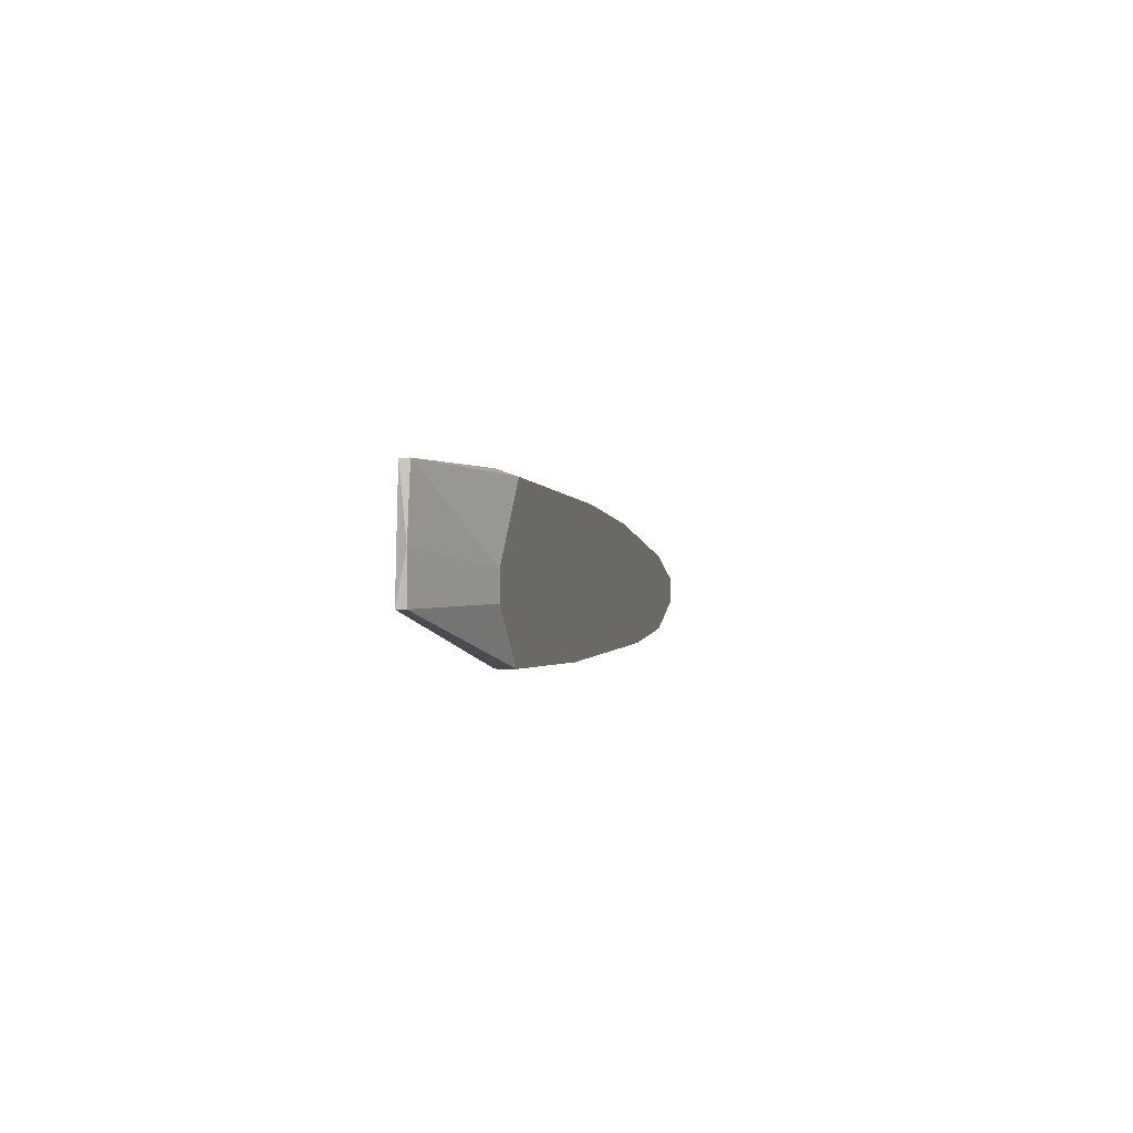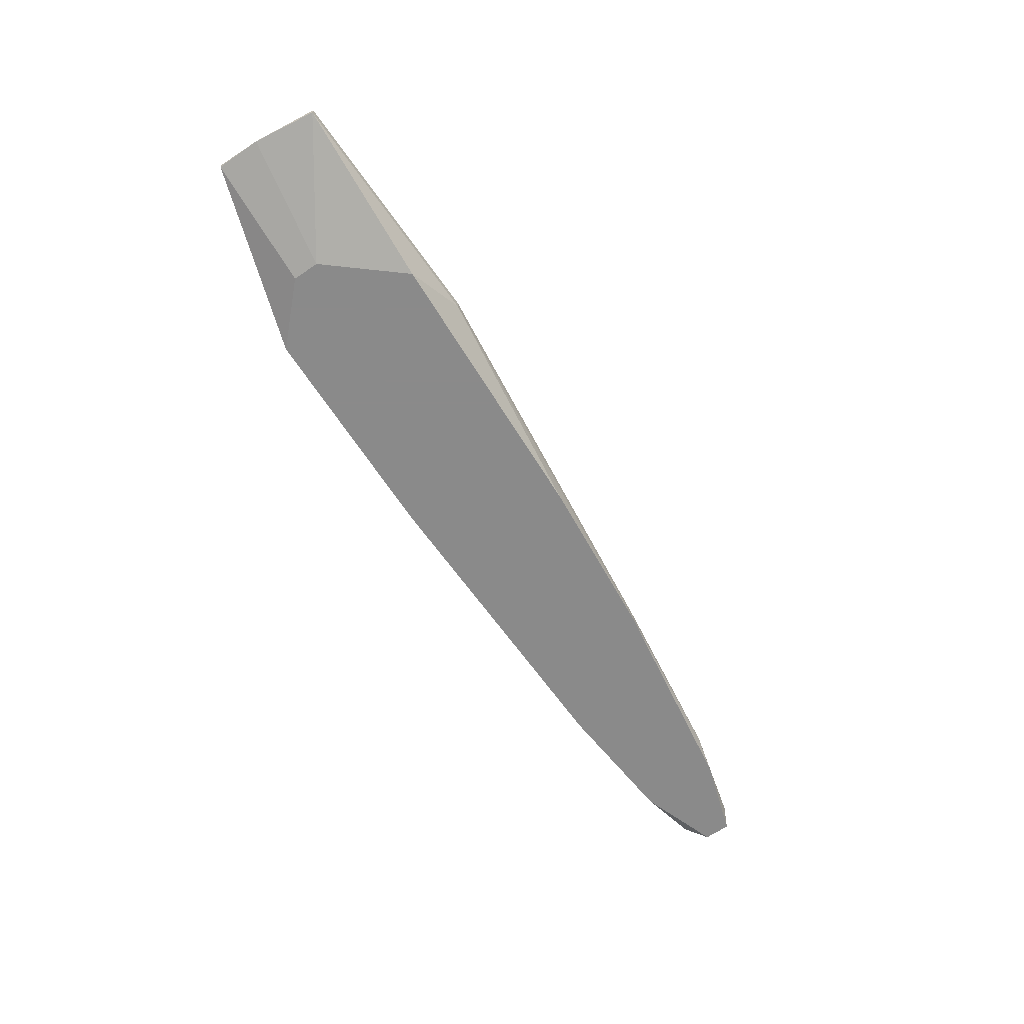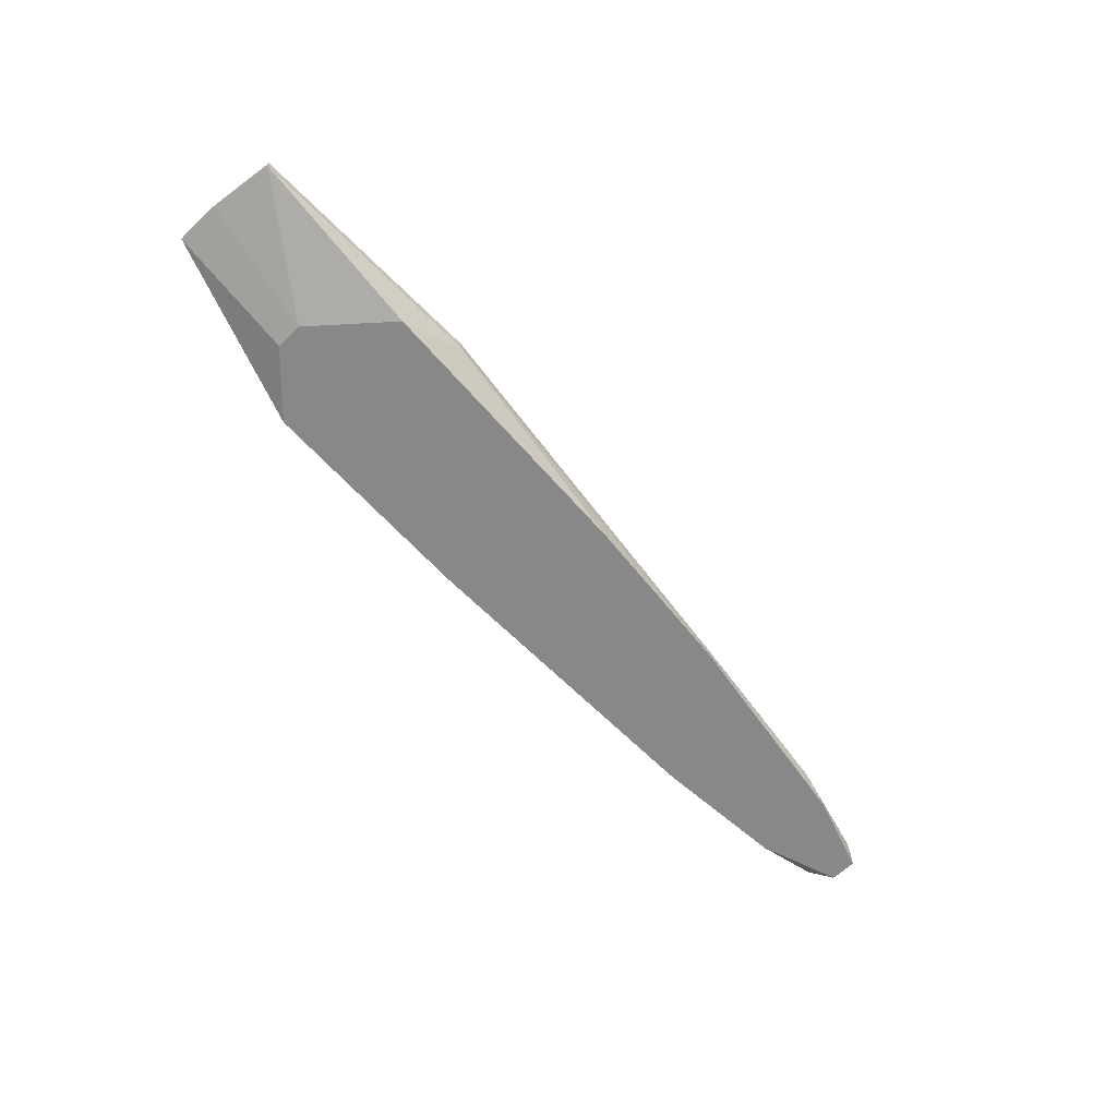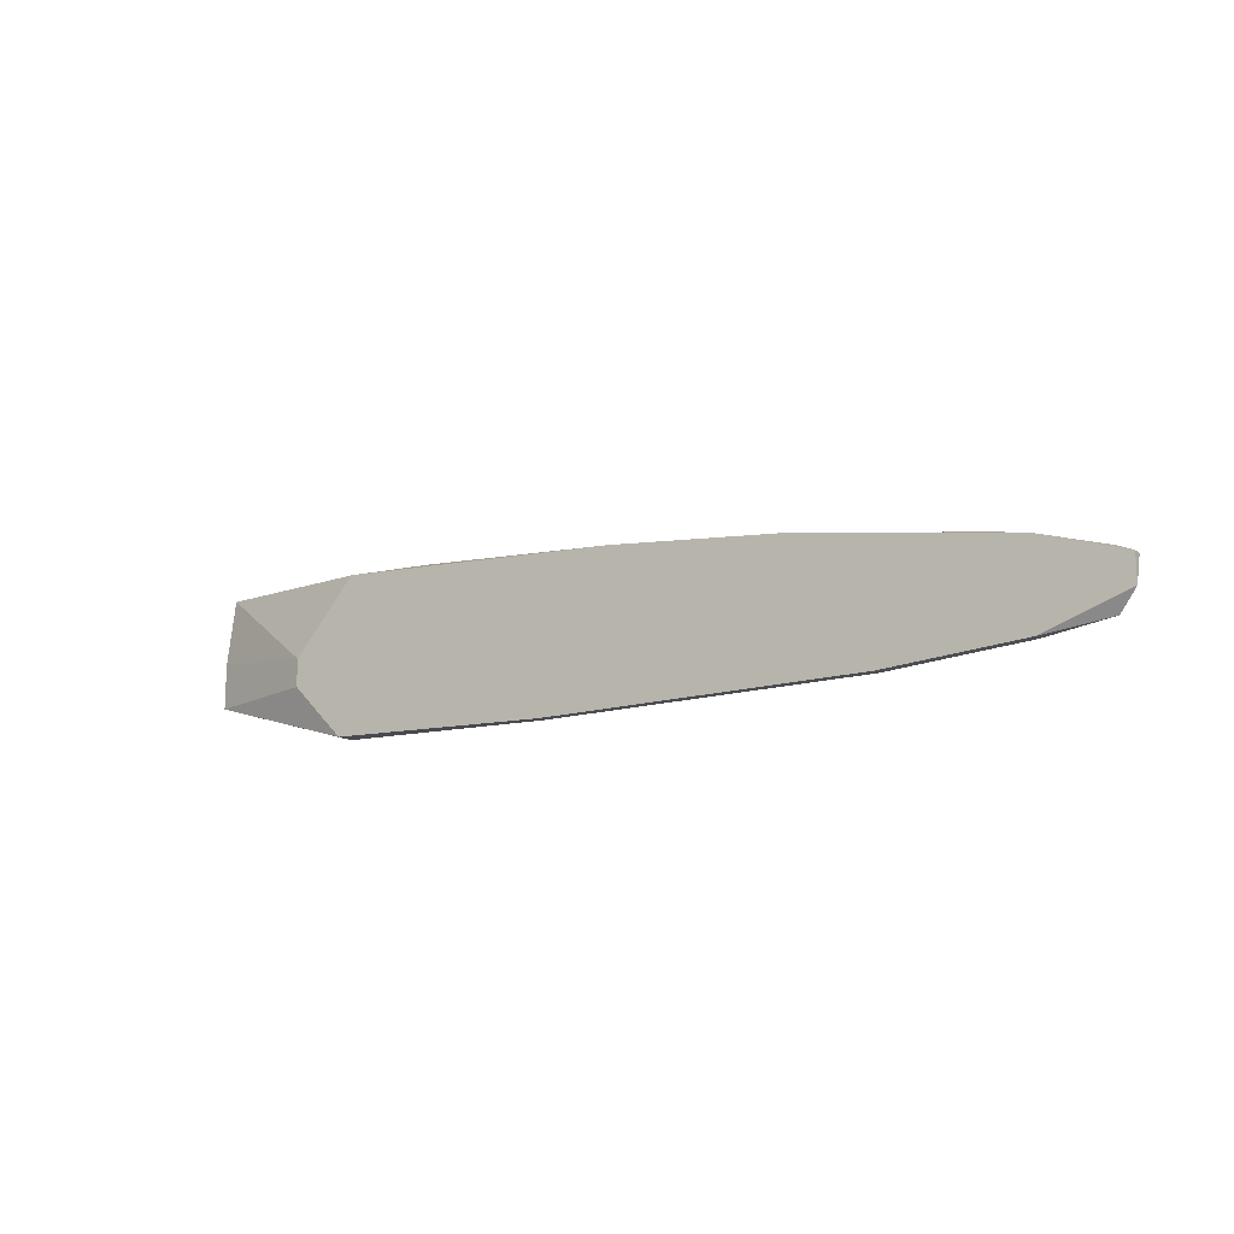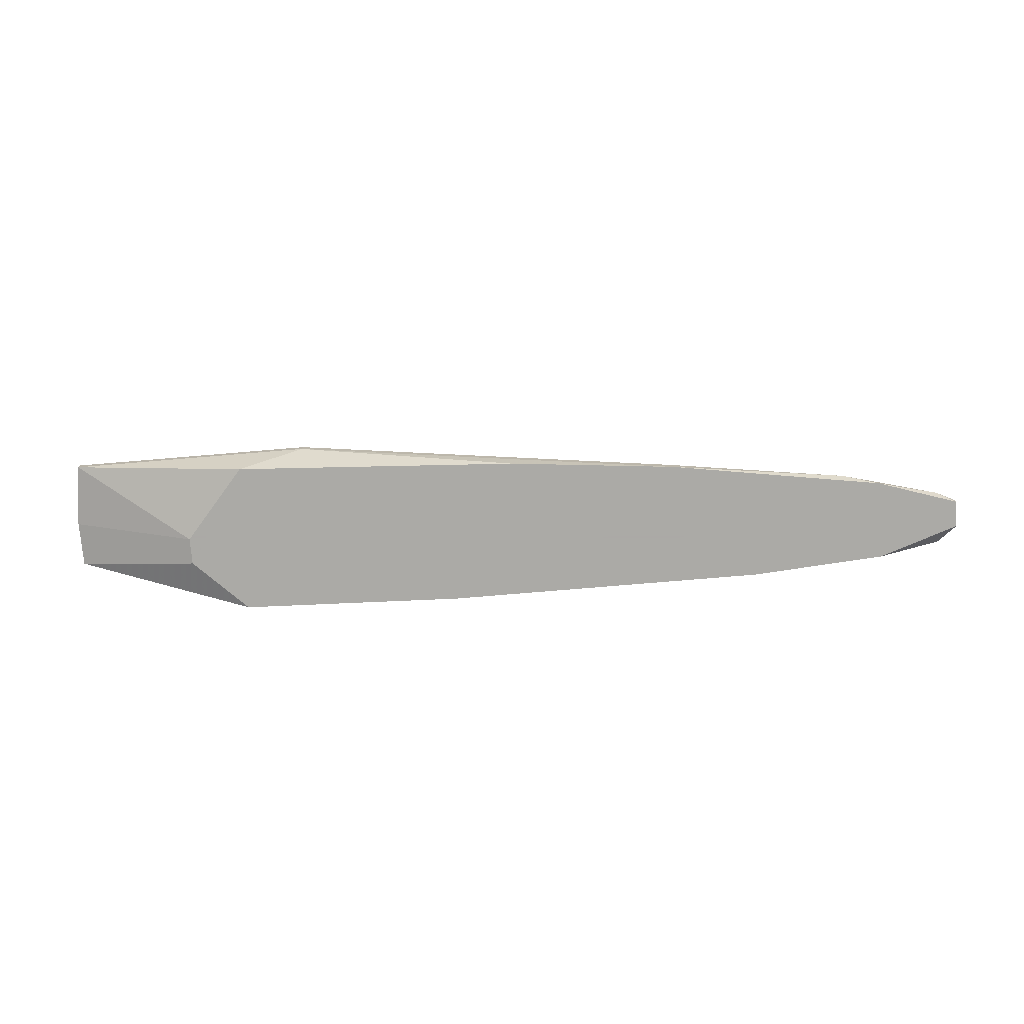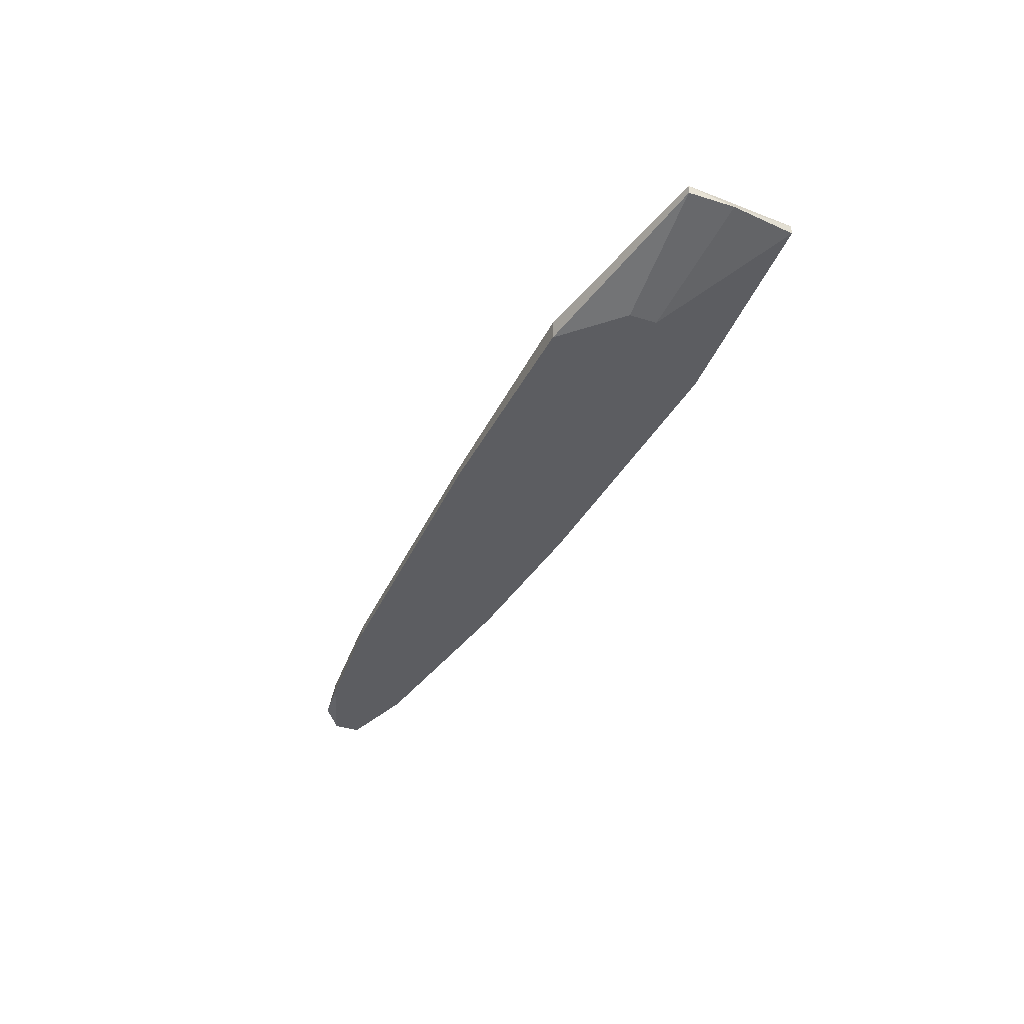
<metadata>
{"format":"obj","ext":"obj","renderer":"f3d","projection":"perspective","resolution":1024,"background":"white","views":[{"elev":1.0,"azim":-77.8,"up":"+Z"},{"elev":-63.6,"azim":-55.1,"up":"+Y"},{"elev":-62.8,"azim":-45.7,"up":"+Y"},{"elev":-14.7,"azim":33.6,"up":"+Z"},{"elev":-75.7,"azim":4.8,"up":"+Y"},{"elev":-37.1,"azim":-111.9,"up":"+Y"}]}
</metadata>
<code>
v -0.02613 0.009157 -0.002165
v 0.02351 0.005849 -0.005473
v 0.02351 0.005849 0.001145
v -0.06693 0.004745 0.01218
v -0.06693 0.009157 -0.004371
v -0.06804 0.004745 -0.006579
v -0.06804 0.006952 -0.006579
v -0.009592 0.006952 -0.006579
v -0.00738 0.008054 0.001145
v -0.00077 0.004745 -0.007683
v -0.00077 0.005849 -0.007683
v -0.04045 0.004745 -0.007683
v -0.04045 0.005849 -0.007683
v -0.09012 0.01026 4.1e-05
v -0.09012 0.009157 4.1e-05
v -0.09012 0.009157 0.005556
v -0.06473 0.01026 -0.002165
v -0.05921 0.01026 0.01328
v -0.05921 0.009157 0.01328
v 0.01026 0.006952 -0.002165
v 0.01578 0.004745 -0.006579
v 0.01578 0.004745 0.003348
v 0.01578 0.005849 -0.006579
v -0.07465 0.004745 4.1e-05
v -0.07465 0.004745 0.003348
v 0.02572 0.004745 4.1e-05
v 0.02572 0.004745 -0.003269
v 0.02572 0.005849 4.1e-05
v -0.02504 0.008054 -0.005473
v -0.02504 0.009157 0.001145
v -0.02504 0.009157 -0.001061
v -0.05811 0.01026 0.001145
v -0.01069 0.004745 0.007762
v -0.01069 0.005849 0.007762
v -0.089 0.01026 0.01328
v -0.089 0.009157 0.01328
v 0.01137 0.005849 0.004452
v -0.03166 0.004745 0.009968
v -0.03166 0.009157 -0.003269
f 29 39 23
f 6 12 22
f 6 22 4
f 14 18 17
f 6 4 24
f 12 6 7
f 6 14 7
f 22 12 21
f 4 22 33
f 18 14 35
f 36 18 35
f 14 6 15
f 6 24 15
f 33 22 37
f 7 8 11
f 14 17 5
f 7 14 5
f 8 7 5
f 4 33 38
f 2 28 27
f 22 21 27
f 21 2 27
f 18 28 9
f 4 36 25
f 24 4 25
f 15 24 25
f 36 4 19
f 18 36 19
f 33 18 19
f 4 38 19
f 38 33 19
f 17 18 32
f 28 2 20
f 9 28 20
f 12 7 13
f 11 12 13
f 7 11 13
f 21 12 10
f 12 11 10
f 11 21 10
f 18 9 30
f 32 18 30
f 31 32 30
f 20 31 30
f 9 20 30
f 18 33 34
f 37 18 34
f 33 37 34
f 5 17 29
f 8 5 29
f 17 39 29
f 35 14 16
f 36 35 16
f 14 15 16
f 25 36 16
f 15 25 16
f 22 27 26
f 27 28 26
f 28 18 3
f 37 22 3
f 18 37 3
f 22 26 3
f 26 28 3
f 2 39 1
f 39 17 1
f 17 32 1
f 32 31 1
f 20 2 1
f 31 20 1
f 2 21 23
f 11 8 23
f 21 11 23
f 39 2 23
f 8 29 23

</code>
